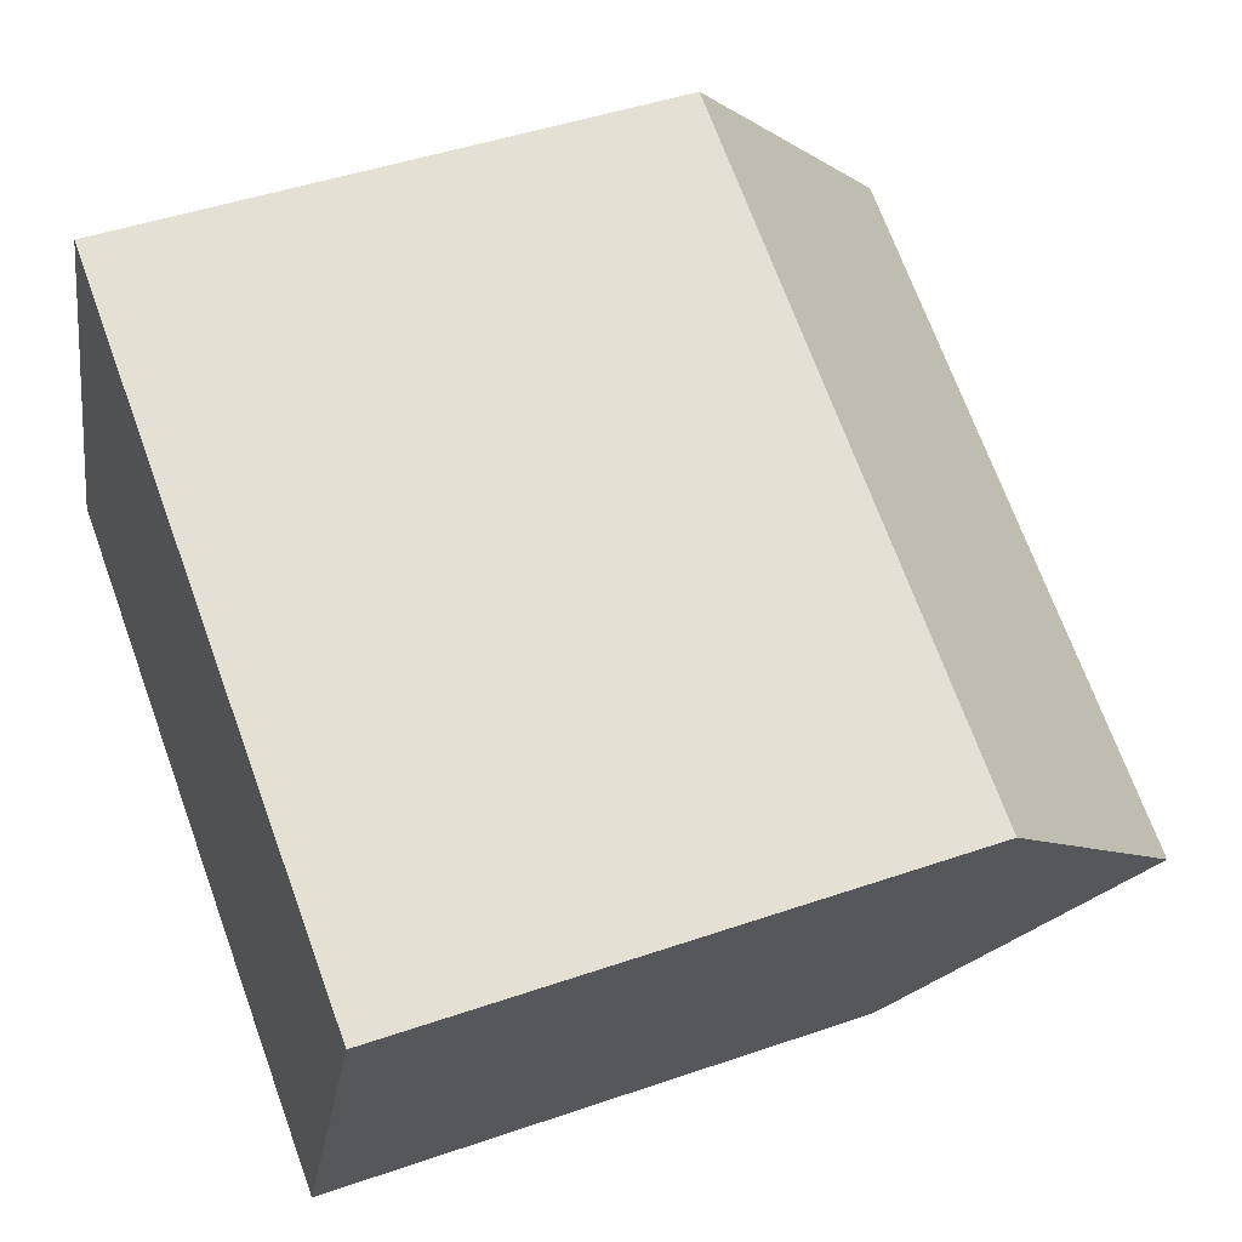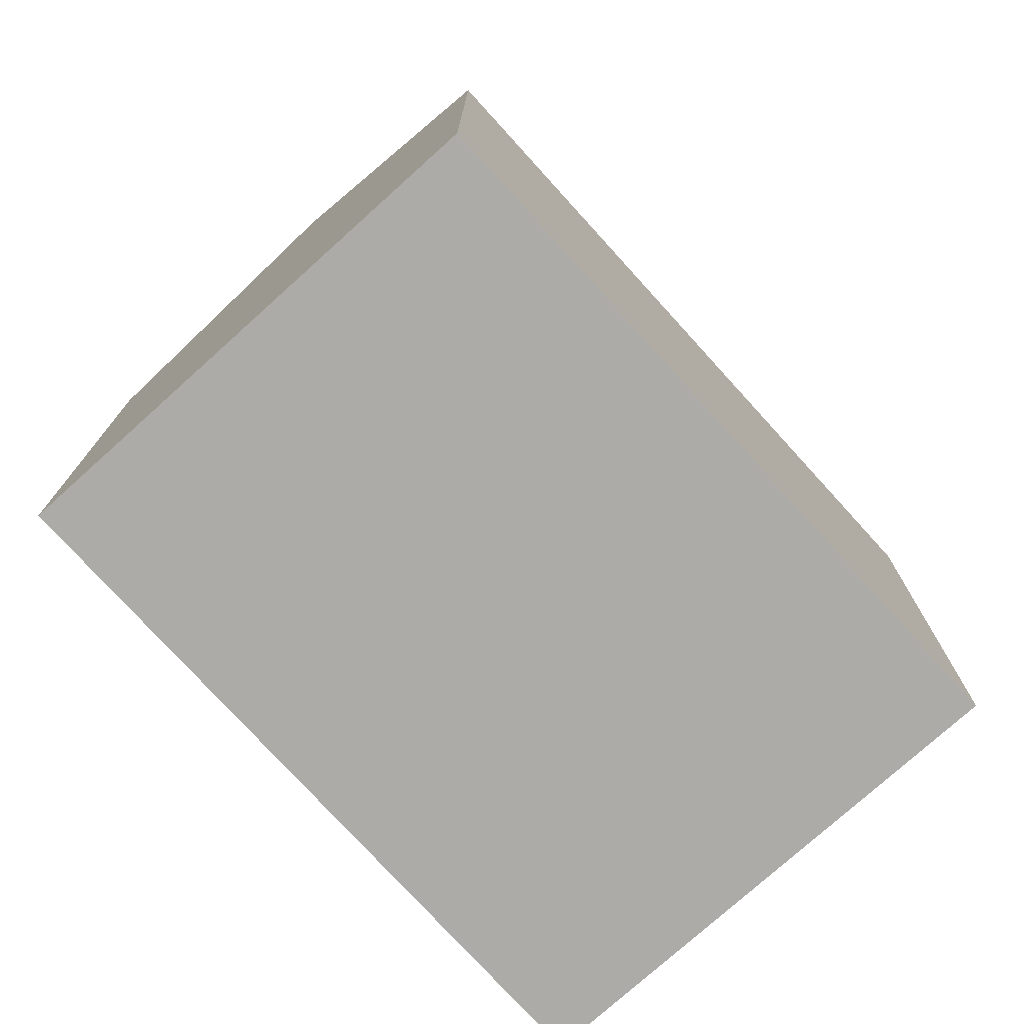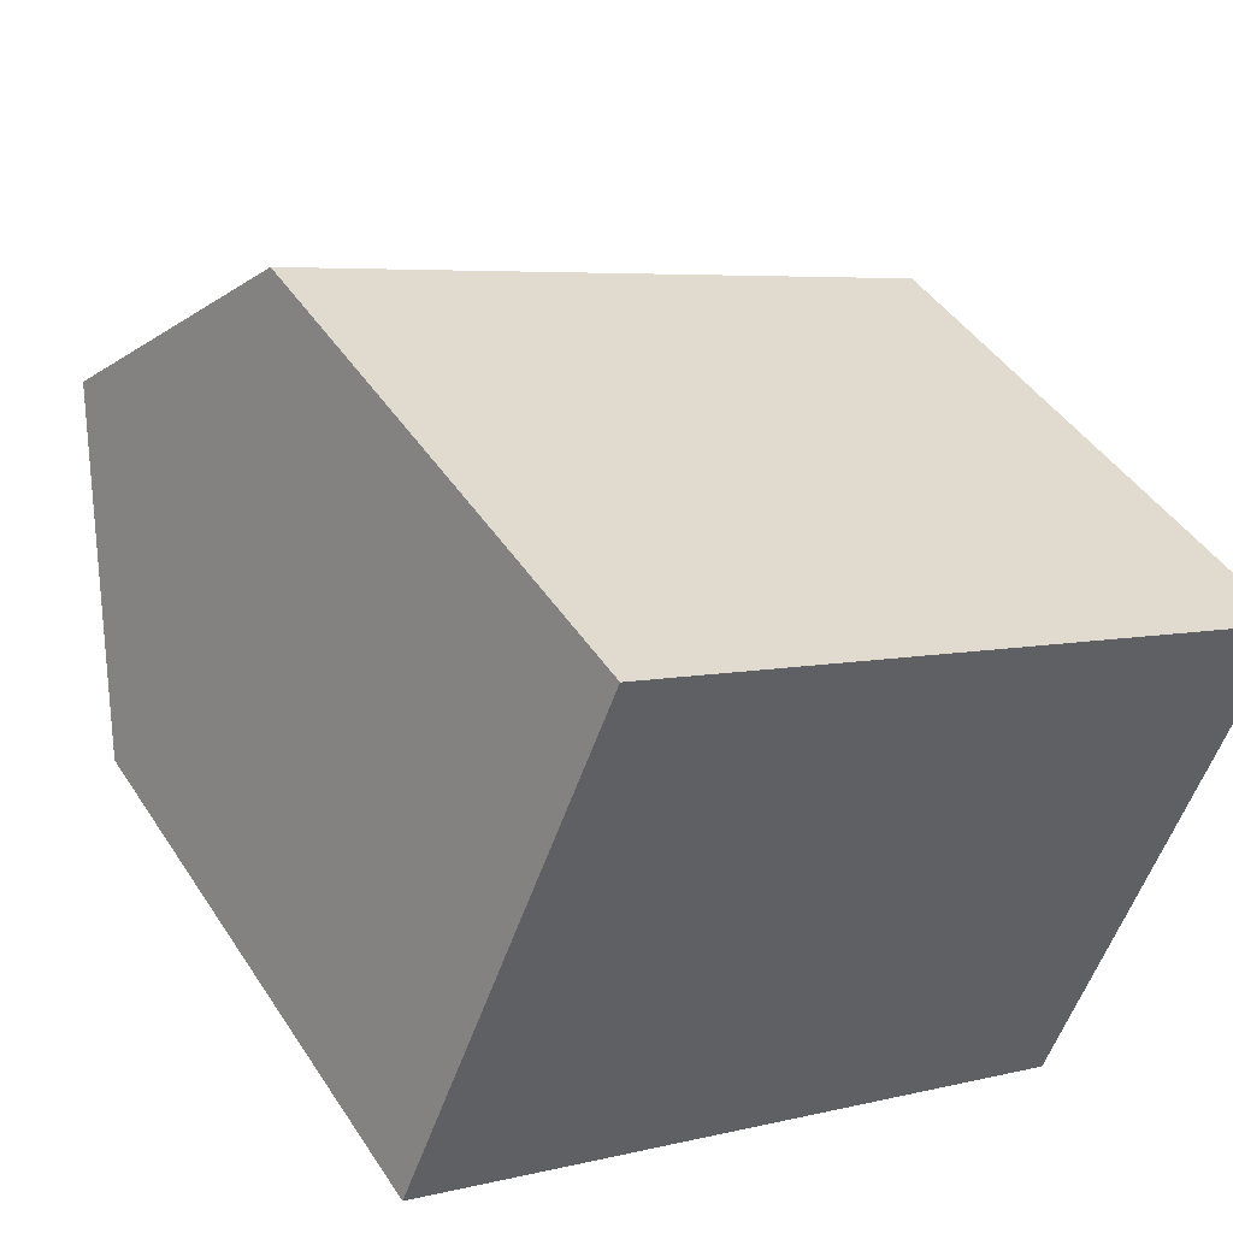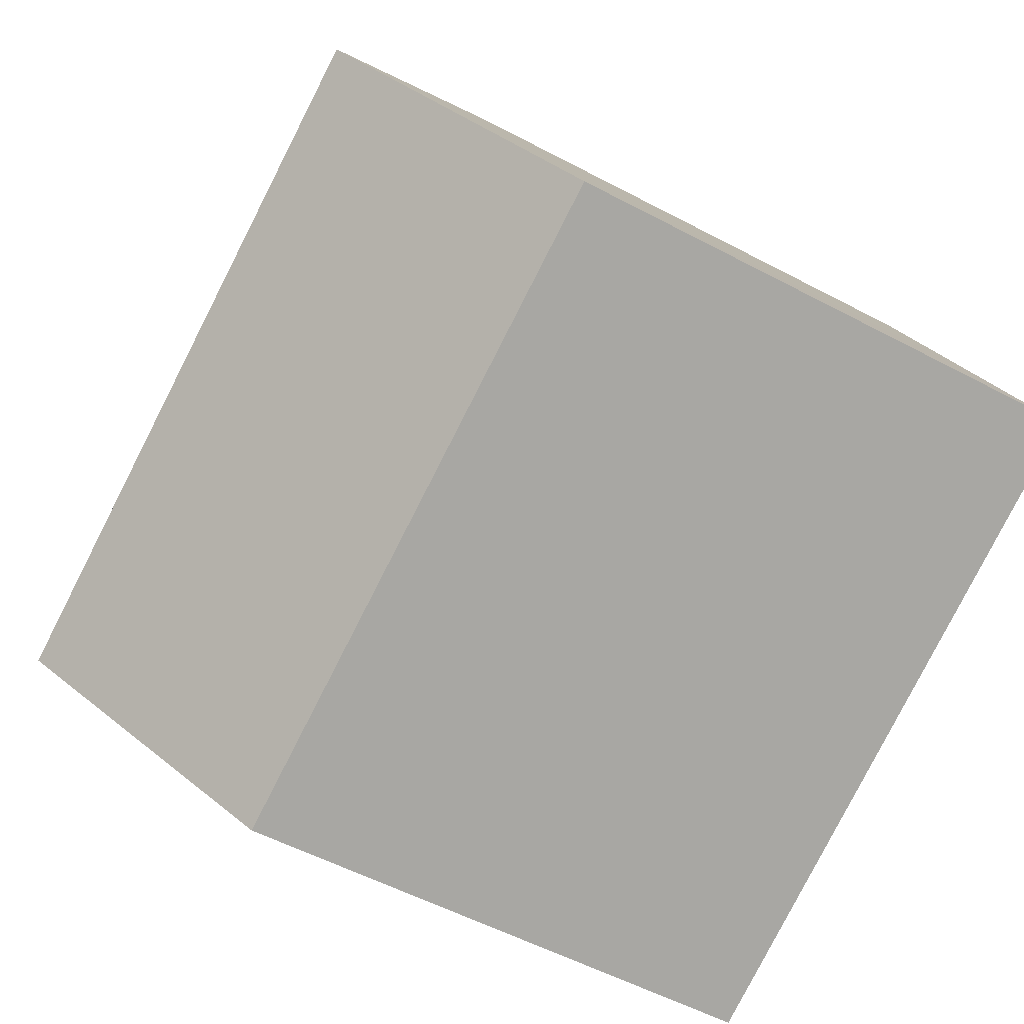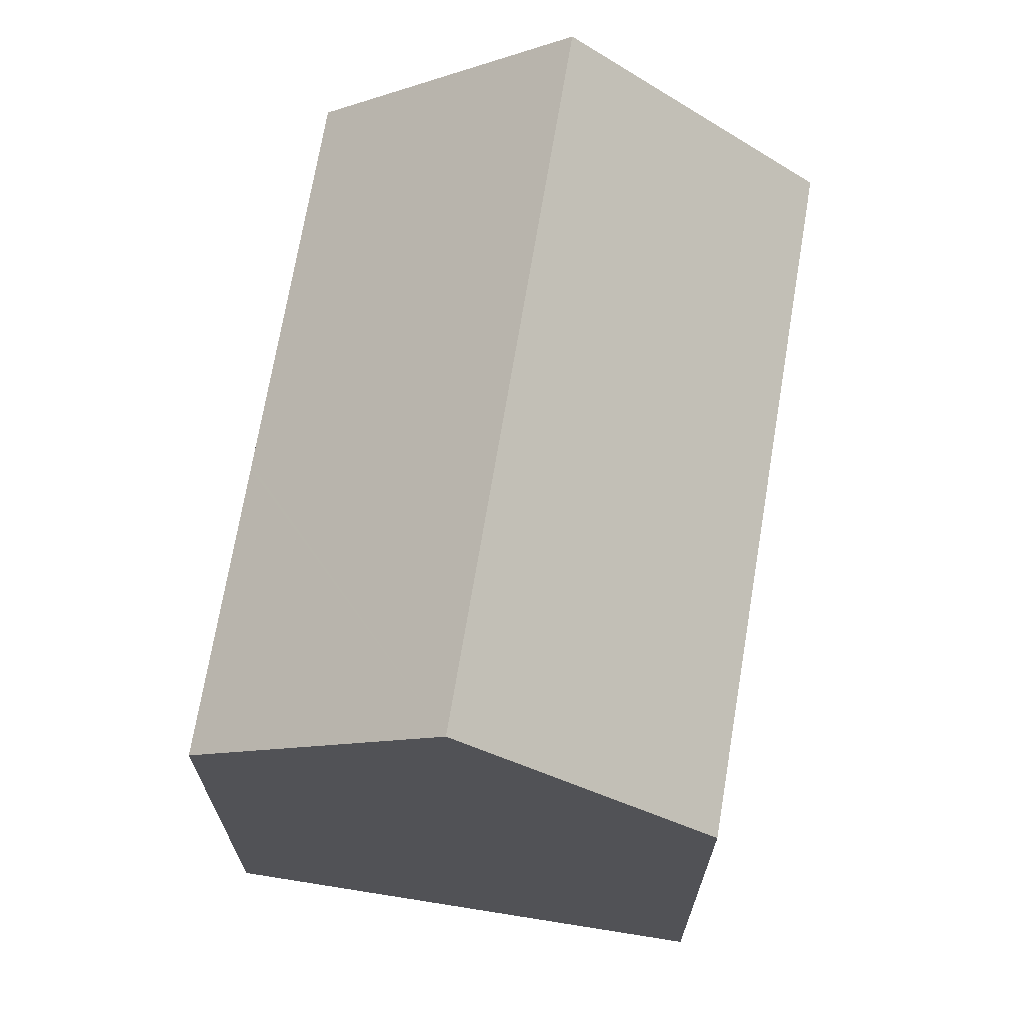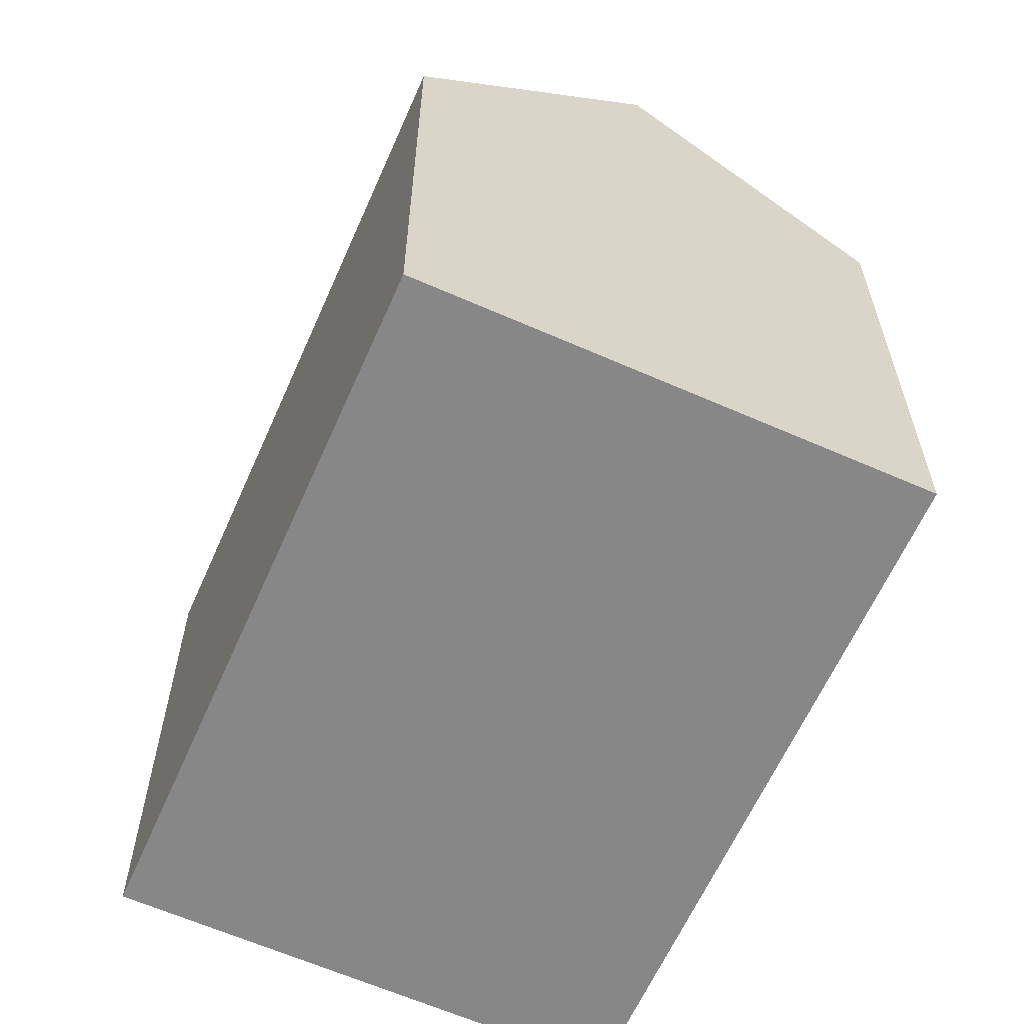
<metadata>
{"format":"obj","ext":"obj","renderer":"f3d","projection":"perspective","resolution":1024,"background":"white","views":[{"elev":45.6,"azim":68.3,"up":"+Z"},{"elev":-76.5,"azim":-25.3,"up":"+Y"},{"elev":44.1,"azim":-30.9,"up":"+Z"},{"elev":-54.6,"azim":-119.4,"up":"+Z"},{"elev":70.0,"azim":121.9,"up":"+Y"},{"elev":-62.5,"azim":-91.4,"up":"+Y"}]}
</metadata>
<code>
v  4.214 11.72 10.1
v  16.04 16.47 -0.703
v  2.111 16.47 5.057
v  12.18 11.72 6.802
v  12.27 11.72 6.768
v  13.7 11.72 6.176
v  18.16 11.72 4.331
v  13.93 11.72 -5.729
v  0 11.7 7.165e-16
v  4.214 -6.183e-16 10.1
v  12.18 -4.165e-16 6.802
v  18.16 -2.652e-16 4.331
v  12.27 -4.144e-16 6.768
v  13.7 -3.782e-16 6.176
v  13.93 3.508e-16 -5.729
v  16.04 4.305e-17 -0.703
v  0 0 0
v  2.111 -3.097e-16 5.057
g defaultobject
f 1 2 3
f 2 1 4
f 2 4 5
f 2 5 6
f 2 6 7
f 8 3 2
f 3 8 9
f 10 4 1
f 4 10 5
f 5 10 6
f 6 10 7
f 7 10 11
f 7 11 12
f 12 11 13
f 12 13 14
f 7 8 2
f 8 7 12
f 8 12 15
f 15 12 16
f 15 9 8
f 9 15 17
f 9 1 3
f 1 9 10
f 10 9 18
f 18 9 17
f 14 16 12
f 16 14 15
f 15 14 13
f 15 13 11
f 15 11 10
f 15 10 18
f 15 18 17

</code>
